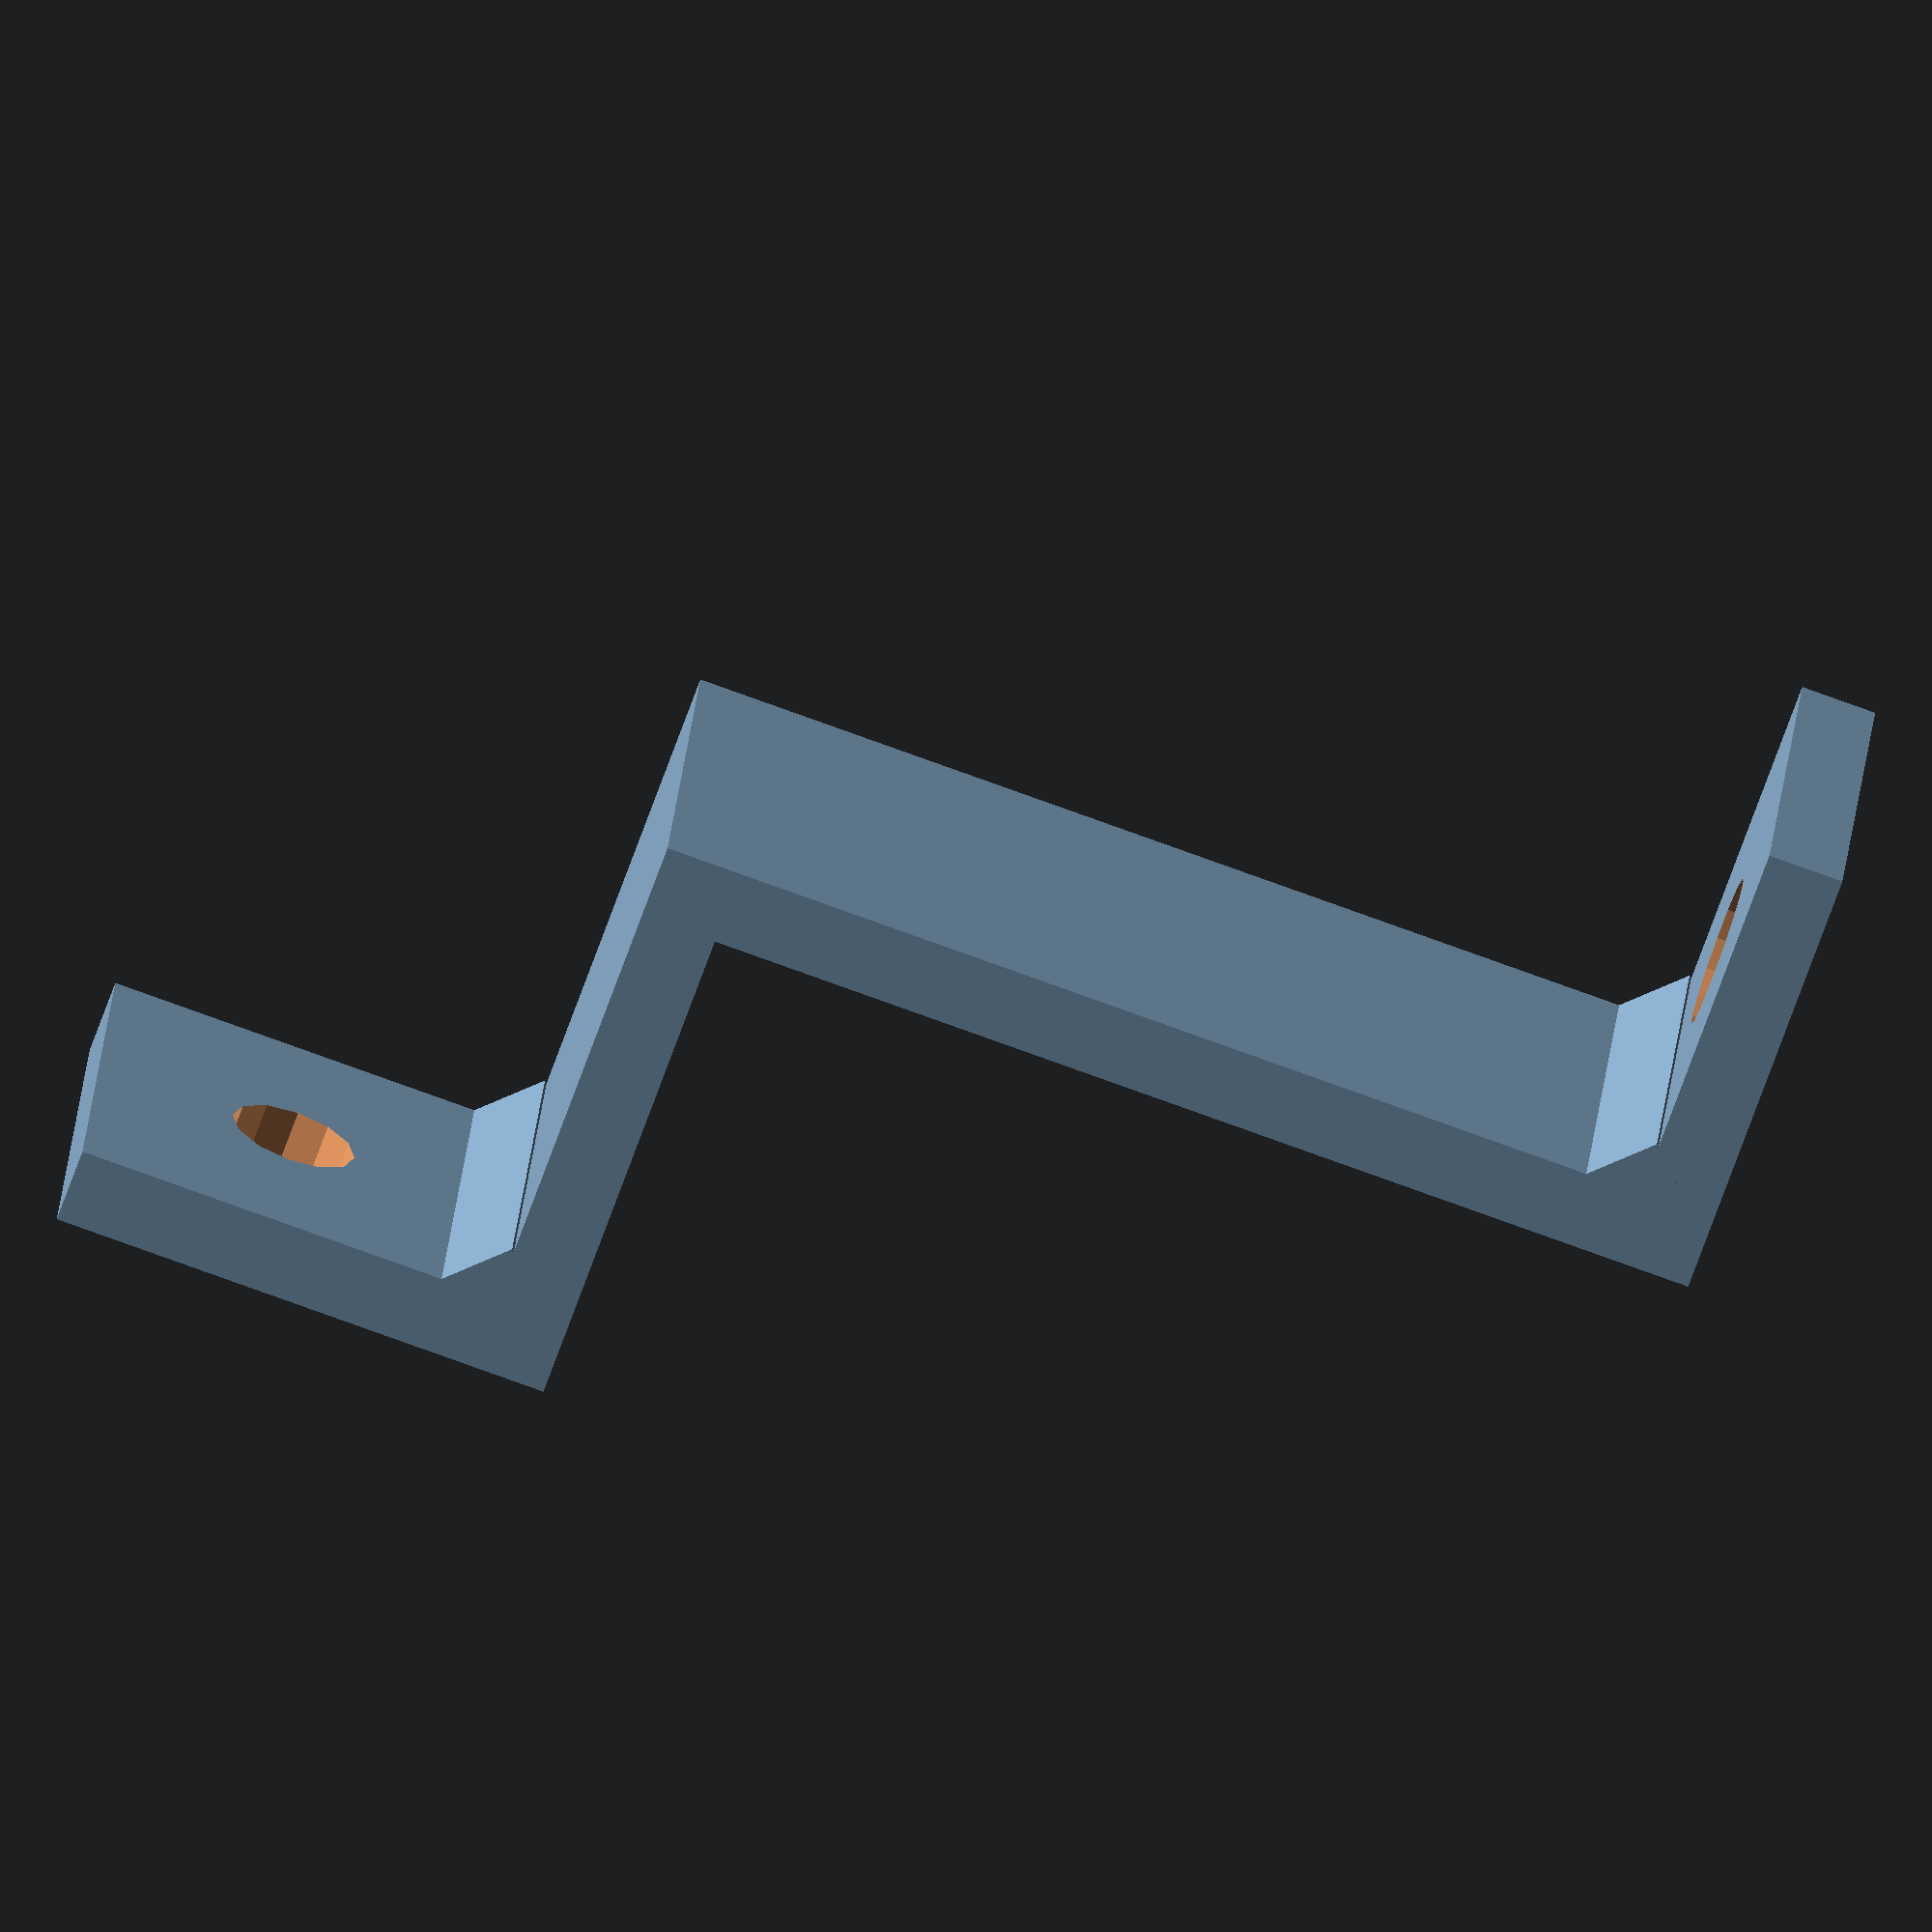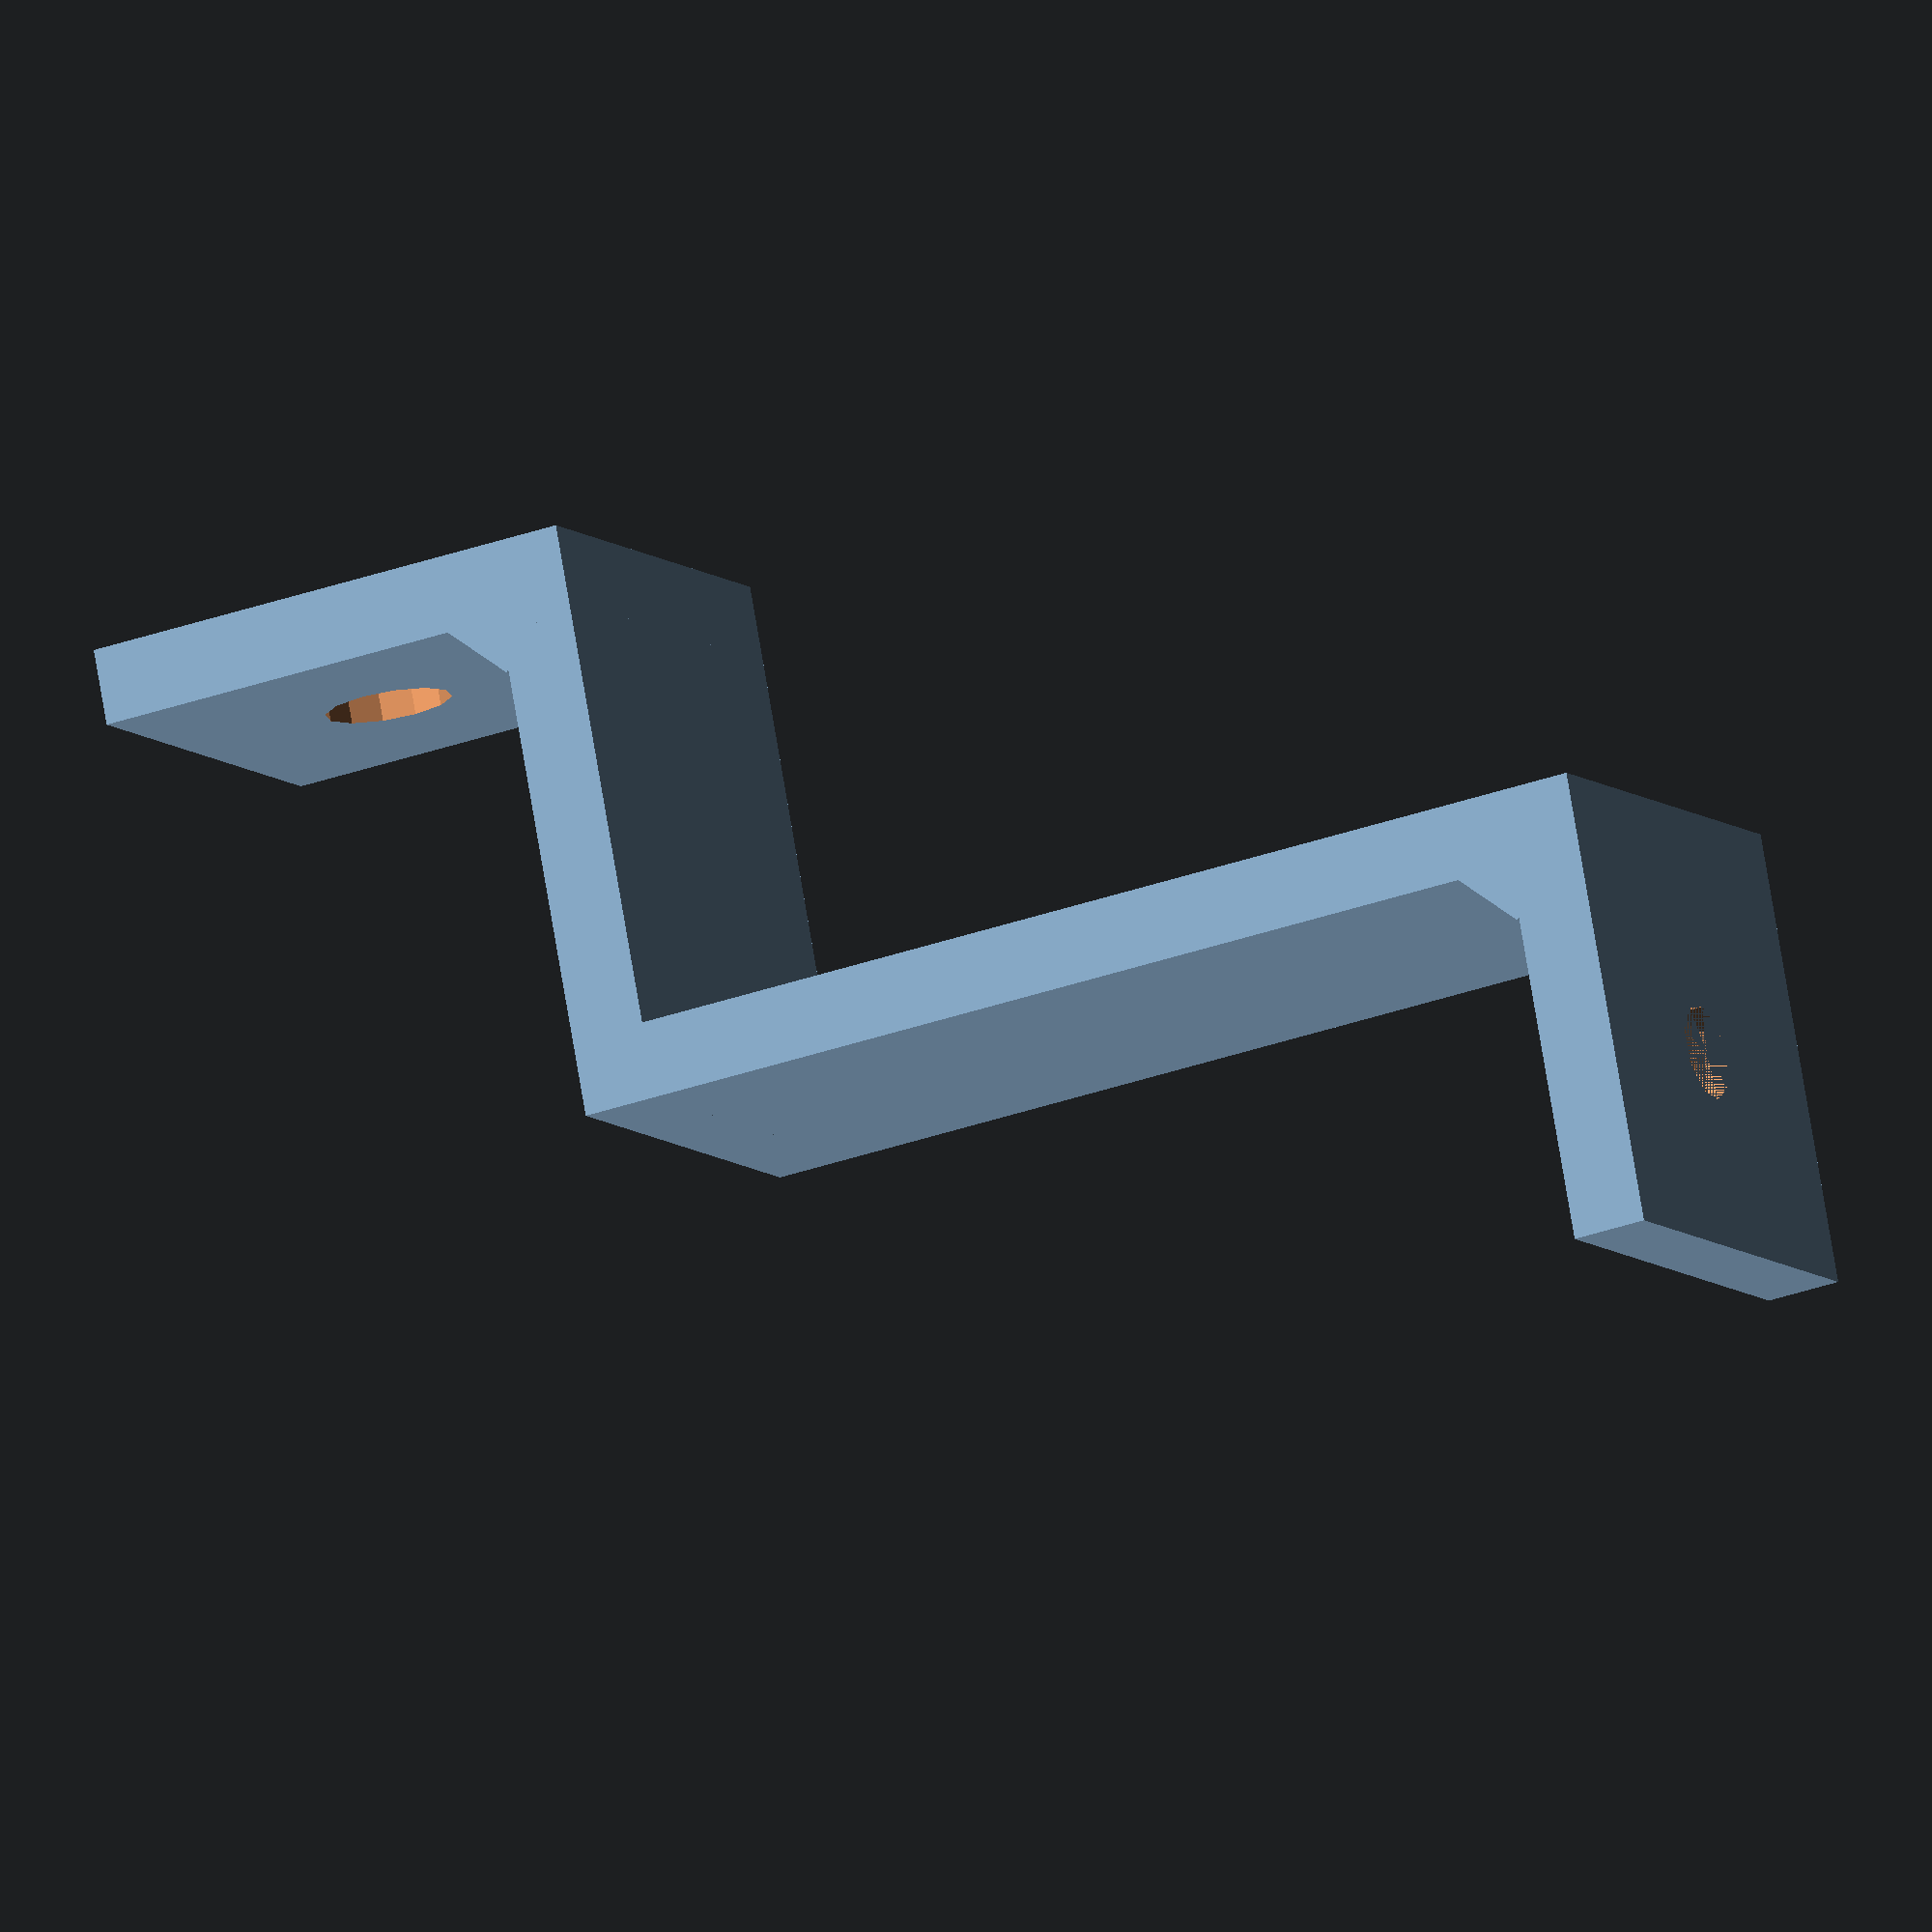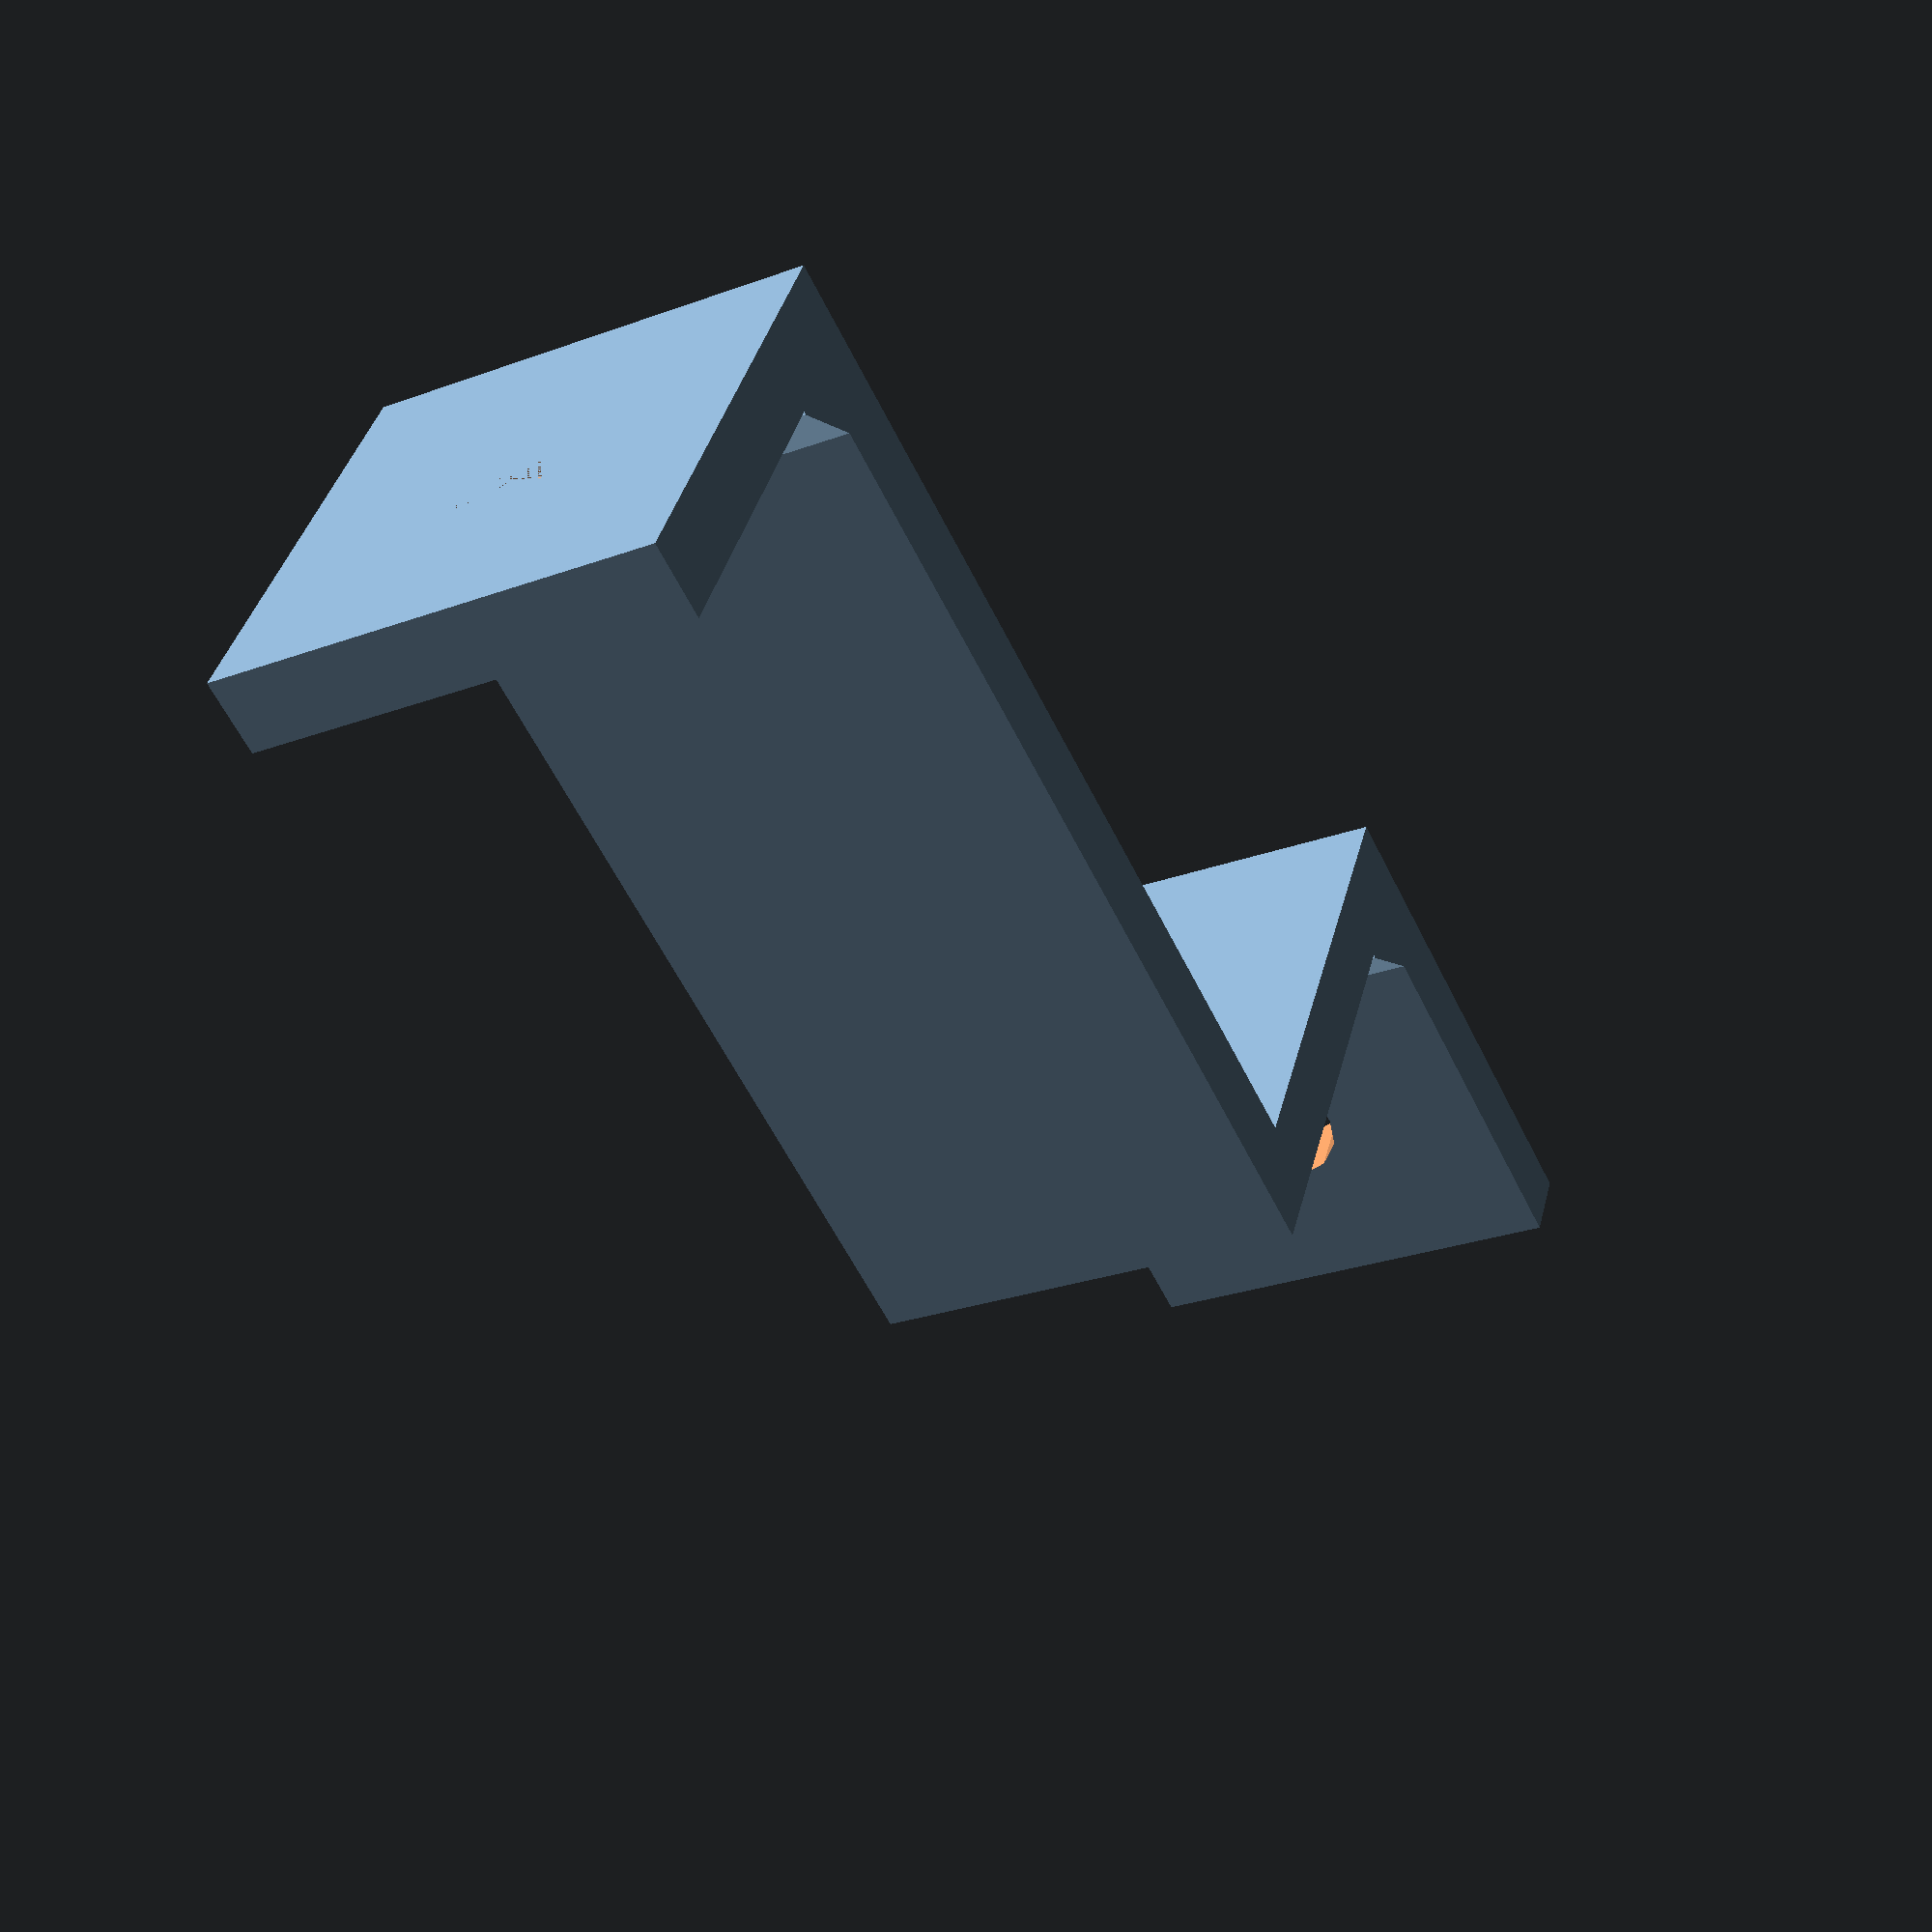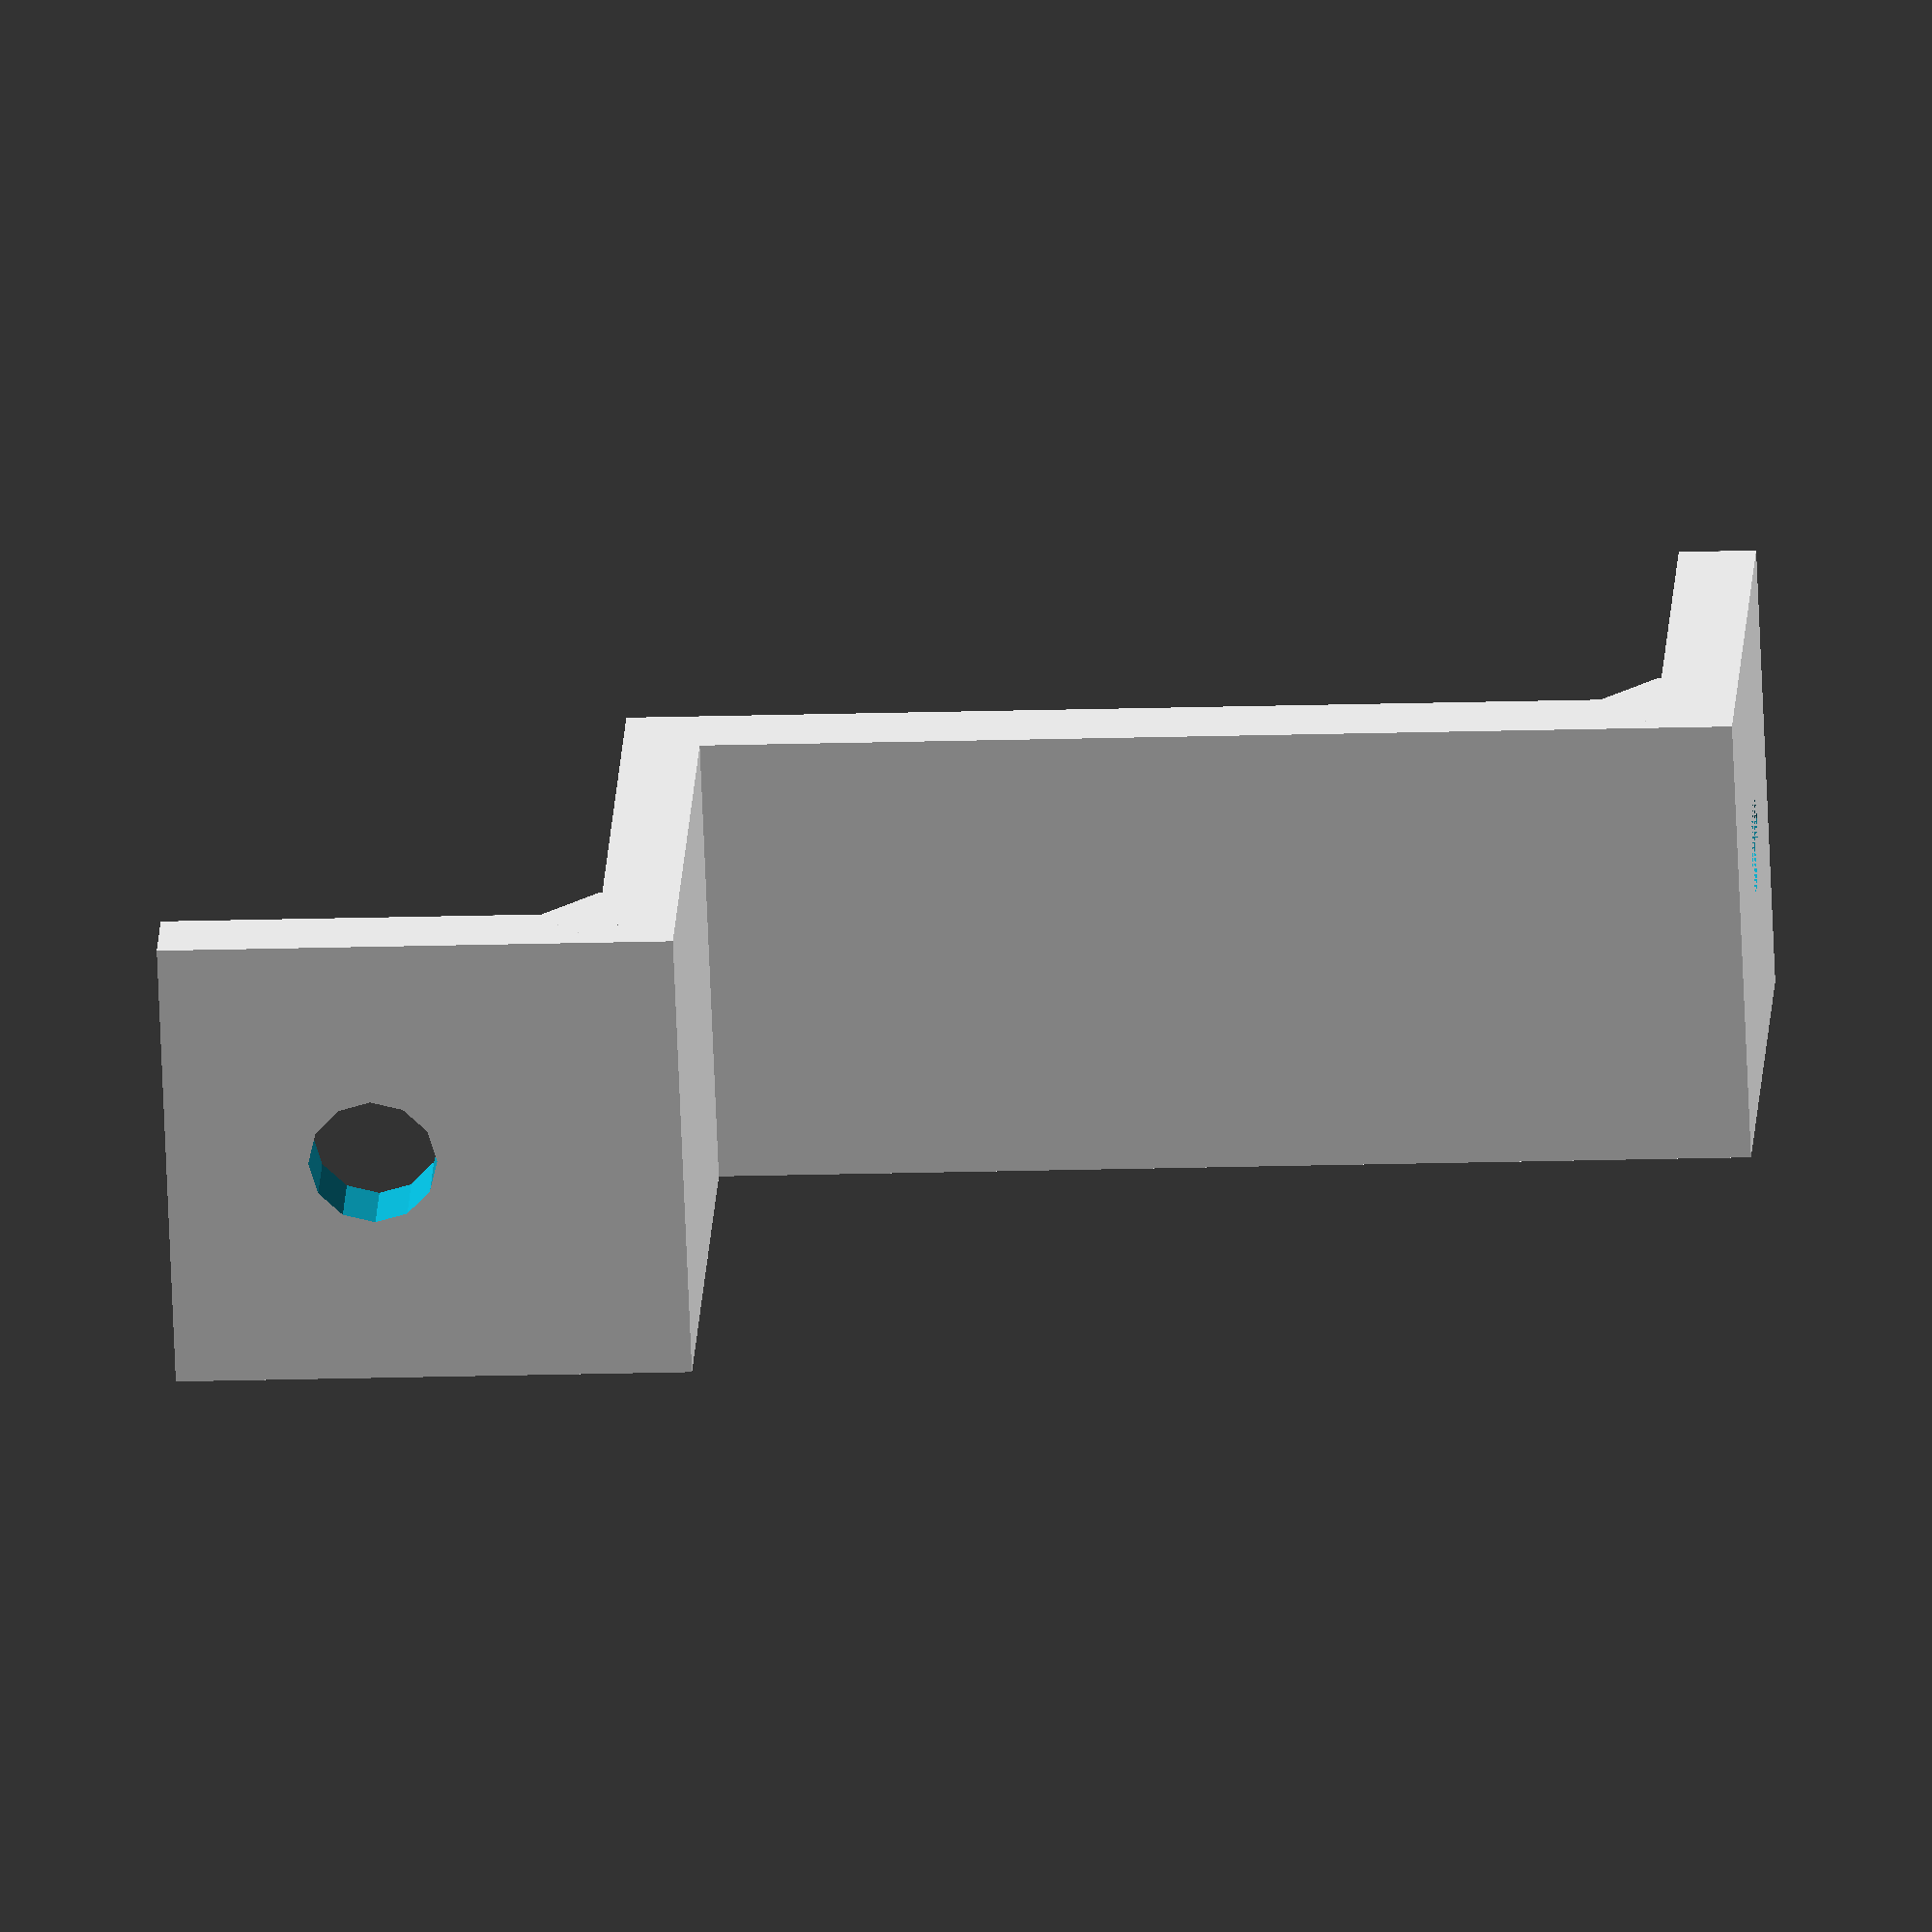
<openscad>
width = 27;
thickness = 4.5;

difference() {
    cube([width, width, thickness]);
    translate([13.5,15,0])
    cylinder(h=1.37, r1=2.85, r2=2.85);
    translate([13.5,15,1.37])
    cylinder(h=4.5, r1=4.5, r2=4.5);
}

cube([width, thickness, 60]);

translate([0,-25.5,60])
cube([width, 30, thickness]);

difference() {
    translate([0,-30,60])
    cube([width, thickness, 30]);
    translate([13.5,-25,78])
    rotate([90, 90, 0])
    cylinder(h=thickness + 1, r1=3.75, r2=3.75);
}

translate([0,1,5])
rotate([-45, 0, 0])
cube([width, 5, thickness]);

translate([0,-29,65])
rotate([-45, 0, 0])
cube([width, 5, thickness]);
</openscad>
<views>
elev=80.0 azim=102.0 roll=70.2 proj=o view=wireframe
elev=212.5 azim=21.8 roll=63.3 proj=o view=wireframe
elev=238.5 azim=344.6 roll=333.9 proj=p view=solid
elev=196.1 azim=128.3 roll=86.2 proj=o view=solid
</views>
